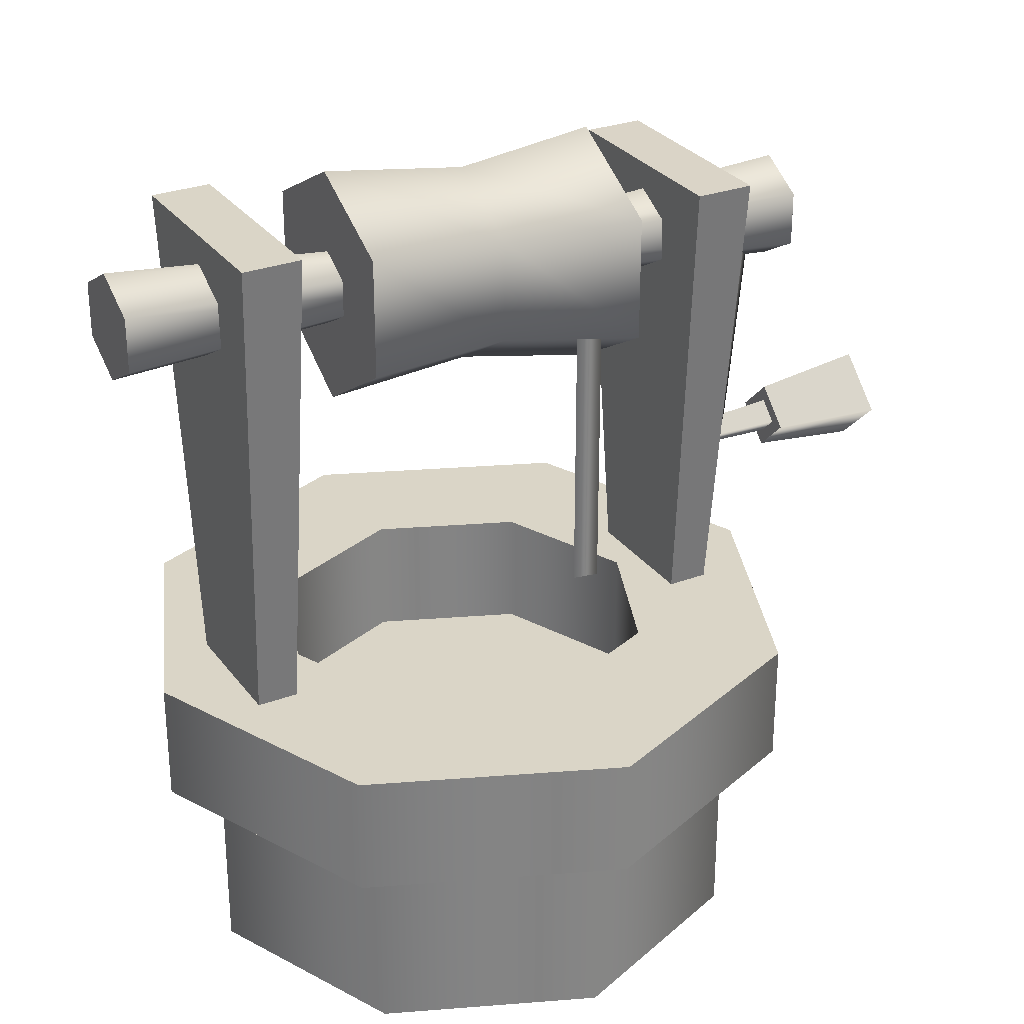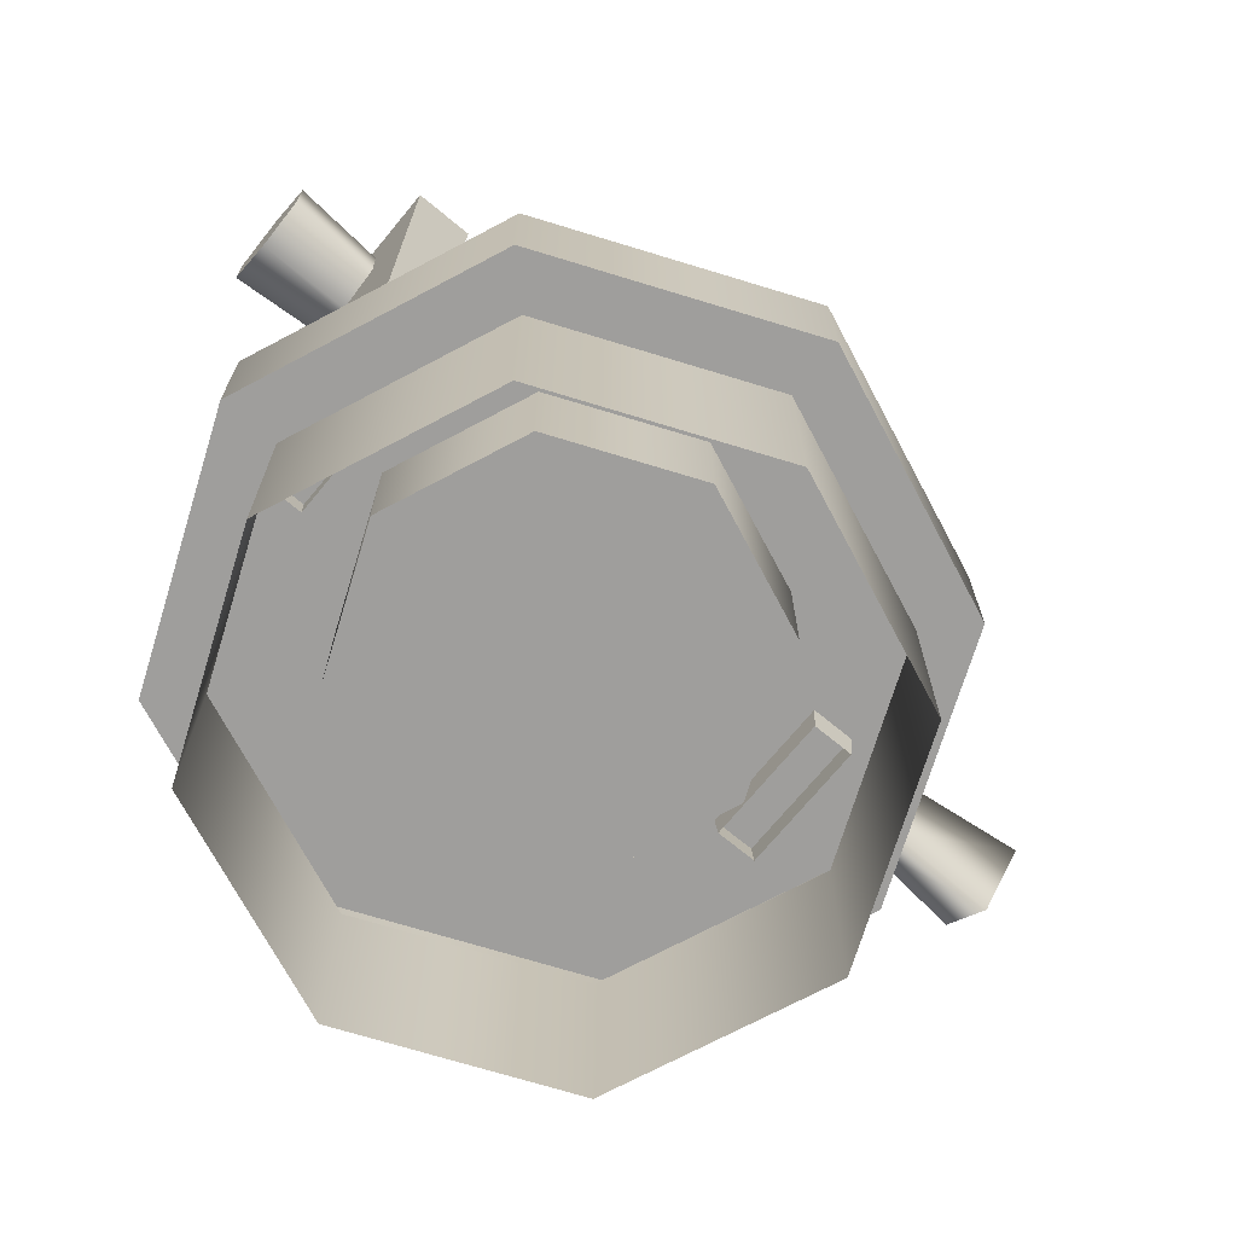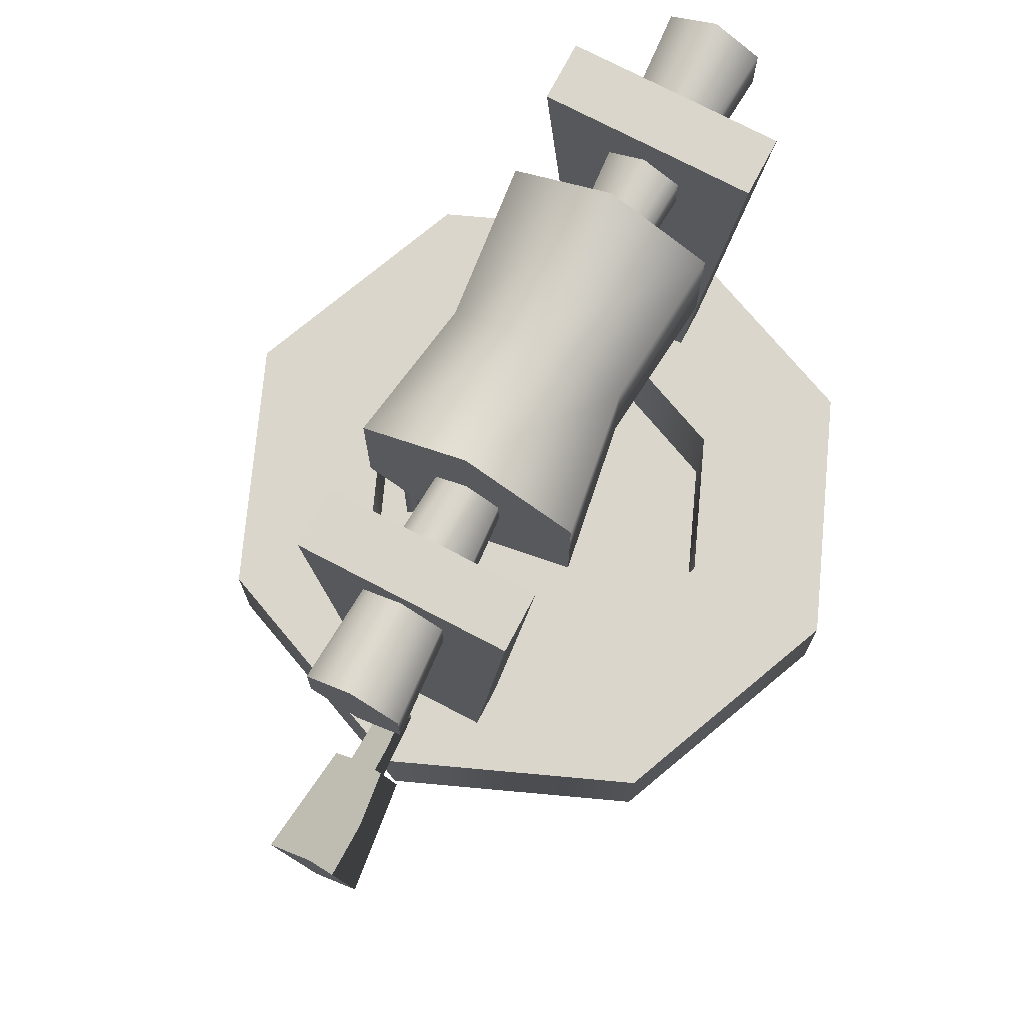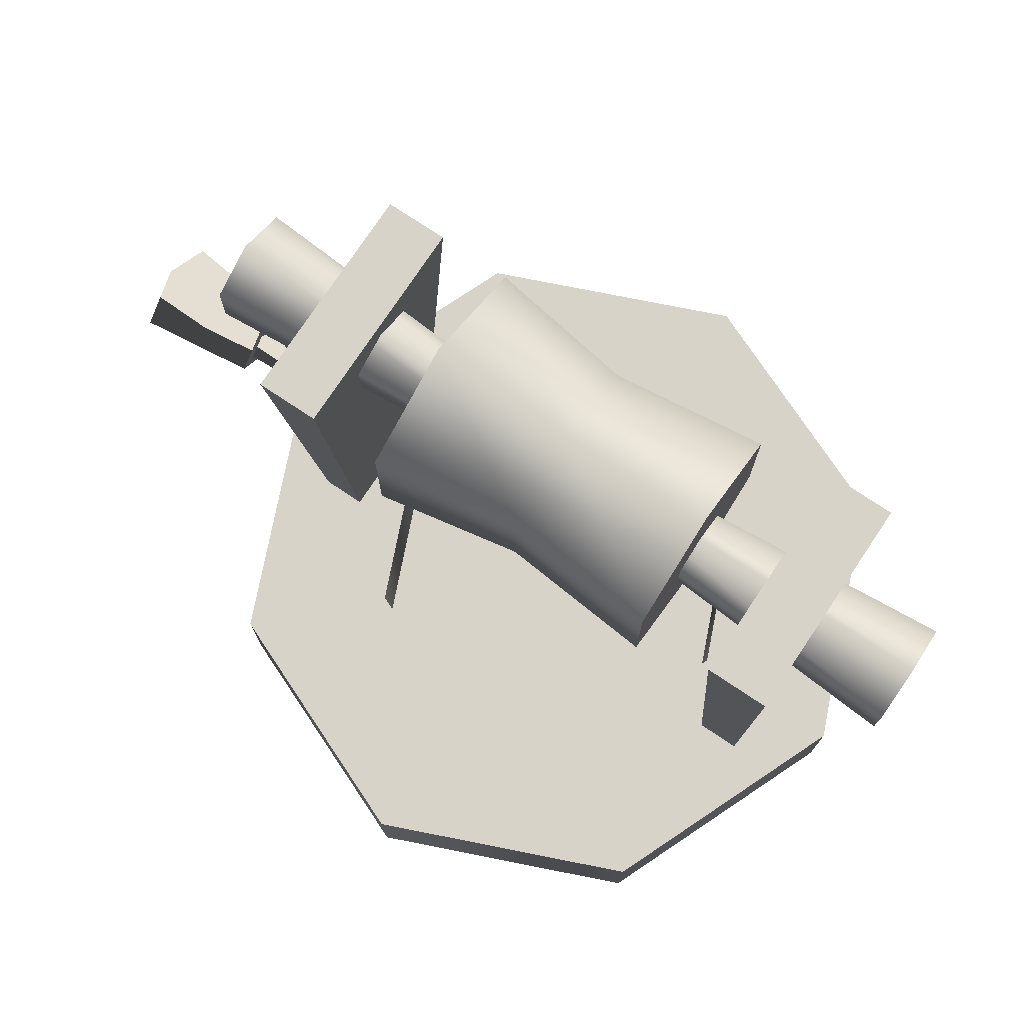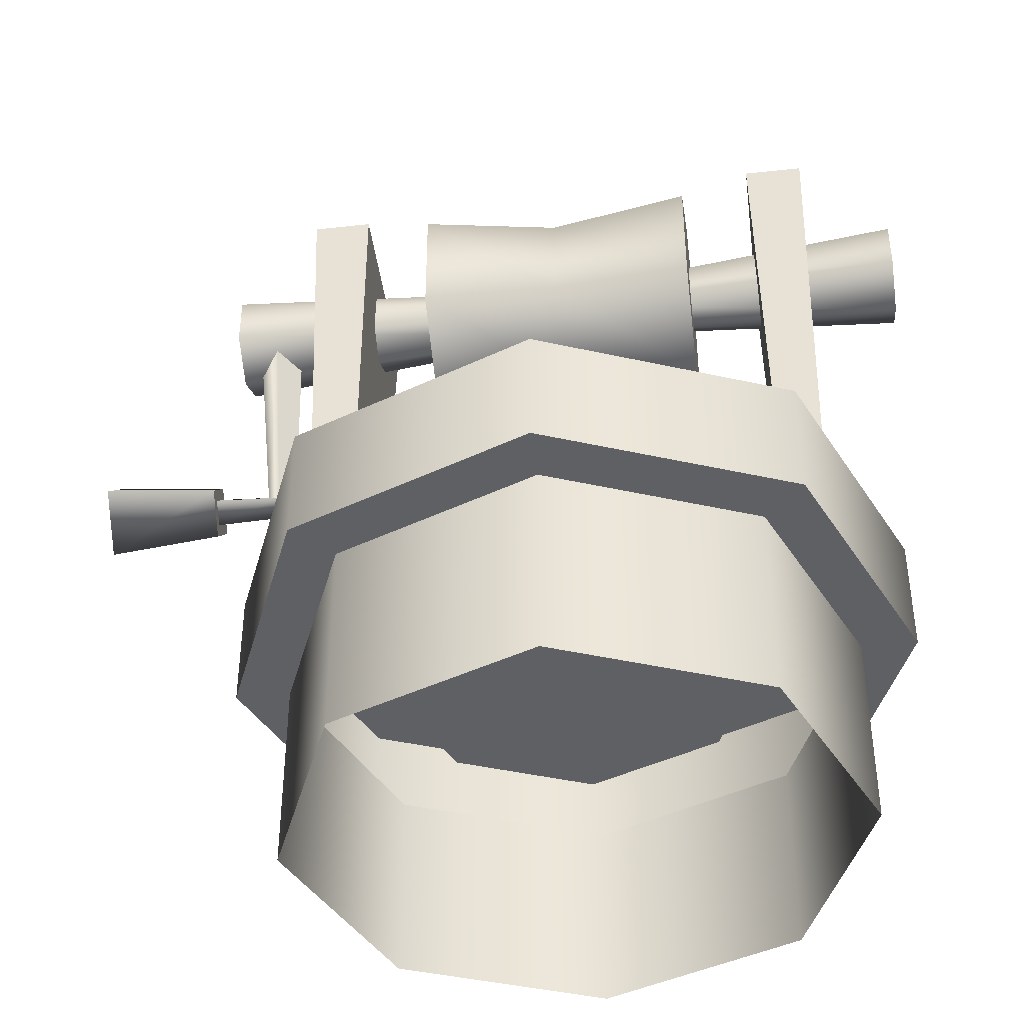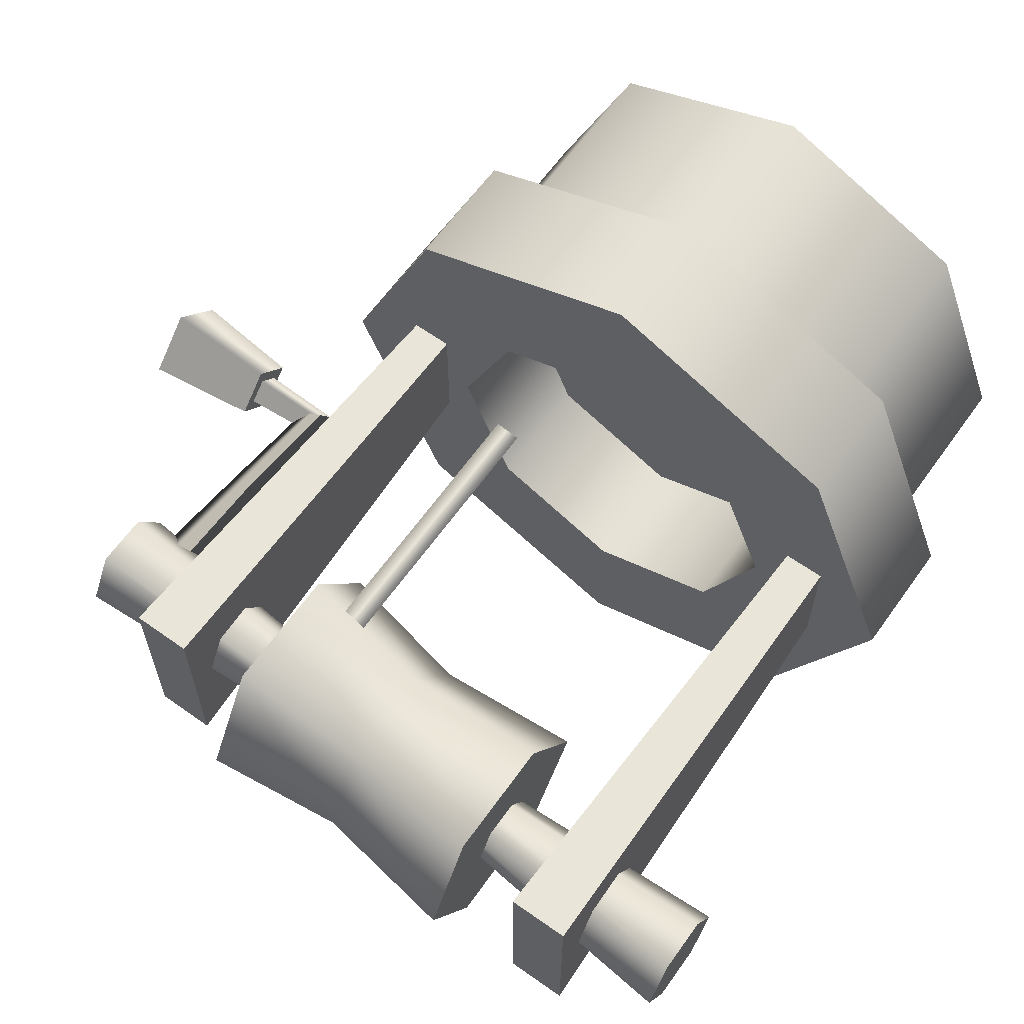
<metadata>
{"format":"obj","ext":"obj","renderer":"f3d","projection":"perspective","resolution":1024,"background":"white","views":[{"elev":29.0,"azim":-29.2,"up":"+Y"},{"elev":-71.1,"azim":-39.5,"up":"+Y"},{"elev":74.1,"azim":117.7,"up":"+Y"},{"elev":76.1,"azim":-146.3,"up":"+Y"},{"elev":-42.5,"azim":-172.6,"up":"+Y"},{"elev":63.4,"azim":-144.5,"up":"+Z"}]}
</metadata>
<code>
v -0.001728 -0.1033 -0.9079
v 0.6402 -0.1033 -0.642
v 0.6402 0.5391 -0.642
v -0.001728 0.5391 -0.9079
v -0.6437 -0.1033 -0.642
v -0.6437 0.5391 -0.642
v -0.9096 -0.1033 0
v -0.9096 0.5391 0
v -0.6437 -0.1033 0.642
v -0.6437 0.5391 0.642
v -0.001728 -0.1033 0.9079
v -0.001728 0.5391 0.9079
v 0.6402 -0.1033 0.642
v 0.6402 0.5391 0.642
v 0.9061 -0.1033 0
v 0.9061 0.5391 0
v 0.6402 -0.1033 -0.642
v 0.6402 0.5391 -0.642
v -0.001728 0.5391 -1.083
v 0.764 0.5391 -0.7657
v 0.764 0.9256 -0.7657
v -0.001728 0.9256 -1.083
v 1.081 0.9256 0
v 1.081 0.5391 0
v 0.764 0.9256 0.7657
v 0.764 0.5391 0.7657
v -0.001728 0.9256 1.083
v -0.001728 0.5391 1.083
v -0.7674 0.5391 -0.7657
v -0.7674 0.9256 -0.7657
v -1.085 0.5391 0
v -1.085 0.9256 0
v -0.7674 0.5391 0.7657
v -0.7674 0.9256 0.7657
v -0.001728 0.5391 1.083
v -0.001728 0.9256 1.083
v -0.001728 0.9256 -0.6115
v 0.4307 0.9256 -0.4324
v 0.4307 0.54 -0.4324
v -0.001728 0.54 -0.6115
v 0.6098 0.54 0
v 0.6098 0.9256 0
v 0.4307 0.54 0.4324
v 0.4307 0.9256 0.4324
v -0.001728 0.54 0.6115
v -0.001728 0.9256 0.6115
v -0.4341 0.9256 -0.4324
v -0.4341 0.54 -0.4324
v -0.6132 0.9256 0
v -0.6132 0.54 0
v -0.4341 0.9256 0.4324
v -0.4341 0.54 0.4324
v -0.001728 0.9256 0.6115
v -0.001728 0.54 0.6115
v 0.6402 0.5391 -0.642
v 0.764 0.5391 -0.7657
v -0.001728 0.5391 -1.083
v -0.001728 0.5391 -0.9079
v -0.7674 0.5391 -0.7657
v -0.6437 0.5391 -0.642
v -1.085 0.5391 0
v -0.9096 0.5391 0
v -0.7674 0.5391 0.7657
v -0.6437 0.5391 0.642
v -0.001728 0.5391 1.083
v -0.001728 0.5391 0.9079
v 0.9061 0.5391 0
v 1.081 0.5391 0
v 0.6402 0.5391 0.642
v 0.764 0.5391 0.7657
v -0.001728 0.5391 0.9079
v -0.001728 0.5391 1.083
v -0.001728 0.9256 -0.6115
v -0.001728 0.9256 -1.083
v 0.4307 0.9256 -0.4324
v 0.764 0.9256 -0.7657
v 0.6098 0.9256 0
v 1.081 0.9256 0
v 0.764 0.9256 0.7657
v -0.4341 0.9256 -0.4324
v -0.7674 0.9256 -0.7657
v -0.6132 0.9256 0
v -1.085 0.9256 0
v -0.7674 0.9256 0.7657
v -0.4341 0.9256 0.4324
v -0.001728 0.9256 1.083
v -0.001728 0.9256 0.6115
v 0.4307 0.9256 0.4324
v -0.001728 0.9256 1.083
v -0.001728 0.9256 0.6115
v -0.4341 0.54 0.4324
v 0.6098 0.54 0
v 0.4307 0.54 0.4324
v -0.001728 0.54 0.6115
v -0.6132 0.54 0
v 0.4307 0.54 -0.4324
v -0.4341 0.54 -0.4324
v -0.001728 0.54 -0.6115
v -0.4573 2.032 -0.3034
v 0.006807 2.033 -0.2612
v 0.006807 2.357 -0.2612
v -0.4573 2.41 -0.3034
v 0.006807 2.509 0.01251
v -0.4573 2.583 0.01251
v 0.006807 2.357 0.2862
v -0.4573 2.41 0.3284
v 0.006807 2.033 0.2862
v -0.4573 2.032 0.3284
v 0.006807 1.864 0.01251
v -0.4573 1.832 0.01251
v -0.4573 1.832 0.01251
v 0.006807 1.864 0.01251
v 0.4514 2.365 0.3534
v 0.4514 2.56 0.01251
v 0.4514 2.365 -0.3284
v 0.4514 1.968 -0.3284
v 0.4514 1.768 0.01251
v 0.4514 1.768 0.01251
v 0.4514 1.968 0.3534
v -0.4573 2.032 0.3284
v -0.4573 1.832 0.01251
v -0.4573 2.032 -0.3034
v -0.4573 2.41 -0.3034
v -0.4573 2.41 0.3284
v -0.4573 2.583 0.01251
v 0.4514 1.968 -0.3284
v 0.4514 1.768 0.01251
v 0.4514 1.968 0.3534
v 0.4514 2.365 -0.3284
v 0.4514 2.365 0.3534
v 0.4514 2.56 0.01251
v -1.171 2.147 -0.1363
v -0.03177 2.152 -0.06
v -0.03177 2.238 -0.06
v -1.171 2.318 -0.1363
v -0.03177 2.278 0.01251
v -1.171 2.404 0.01251
v -0.03177 2.238 0.08501
v -1.171 2.318 0.1613
v -0.03177 2.152 0.08501
v -1.171 2.147 0.1613
v -0.03177 2.107 0.01251
v -1.171 2.061 0.01251
v -0.03177 2.152 -0.06
v -1.171 2.147 -0.1363
v 1.157 2.247 0.1621
v 1.157 2.333 0.01251
v 1.157 2.247 -0.1371
v 1.157 2.074 -0.1371
v 1.157 2.074 -0.1371
v 1.157 1.988 0.01251
v 1.157 2.074 0.1621
v -1.171 2.147 0.1613
v -1.171 2.061 0.01251
v -1.171 2.147 -0.1363
v -1.171 2.318 0.1613
v -1.171 2.318 -0.1363
v -1.171 2.404 0.01251
v 1.157 2.074 -0.1371
v 1.157 1.988 0.01251
v 1.157 2.074 0.1621
v 1.157 2.247 -0.1371
v 1.157 2.247 0.1621
v 1.157 2.333 0.01251
v 0.6977 0.825 0.2092
v 0.667 2.399 0.3447
v 0.8562 2.398 0.3447
v 0.8255 0.825 0.2092
v 0.667 2.399 0.3447
v 0.667 2.399 -0.3267
v 0.8562 2.398 -0.3267
v 0.8562 2.398 0.3447
v 0.667 2.399 -0.3267
v 0.6977 0.825 -0.1911
v 0.8255 0.825 -0.1911
v 0.8562 2.398 -0.3267
v 0.8255 0.825 0.2092
v 0.8562 2.398 0.3447
v 0.8562 2.398 -0.3267
v 0.8255 0.825 -0.1911
v 0.6977 0.825 -0.1911
v 0.667 2.399 -0.3267
v 0.667 2.399 0.3447
v 0.6977 0.825 0.2092
v 1.554 1.509 0
v 1.554 1.356 0.1527
v 1.197 1.356 0.1103
v 1.197 1.467 0
v 1.554 1.356 0.1527
v 1.554 1.204 0
v 1.197 1.246 0
v 1.197 1.356 0.1103
v 1.554 1.204 0
v 1.554 1.356 -0.1527
v 1.197 1.356 -0.1103
v 1.197 1.246 0
v 1.554 1.509 0
v 1.197 1.467 0
v 1.197 1.356 -0.1103
v 1.197 1.356 -0.1103
v 1.197 1.467 0
v 1.197 1.356 0.1103
v 1.197 1.246 0
v 1.554 1.204 0
v 1.554 1.356 0.1527
v 1.554 1.509 0
v 1.554 1.356 -0.1527
v 0.9533 2.032 0
v 0.9349 1.308 0
v 0.9833 1.356 -0.0484
v 1.032 2.111 0.07832
v 0.9833 1.356 -0.0484
v 1.032 2.111 -0.07832
v 1.032 1.405 0
v 1.11 2.189 0
v 0.9833 1.356 0.0484
v 1.032 2.111 0.07832
v 0.9833 1.356 0.0484
v 0.9349 1.308 0
v 1.209 1.415 0
v 1.209 1.356 0.05907
v 0.9833 1.356 0.0484
v 1.032 1.405 0
v 1.209 1.356 -0.05907
v 1.032 1.405 0
v 0.9833 1.356 -0.0484
v 1.209 1.297 0
v 1.209 1.356 0.05907
v 0.9349 1.308 0
v 0.9833 1.356 0.0484
v 0.9833 1.356 -0.0484
v 0.9349 1.308 0
v -0.848 0.8297 0.2092
v -0.8786 2.471 0.3447
v -0.6895 2.471 0.3447
v -0.7201 0.8283 0.2092
v -0.8786 2.471 0.3447
v -0.8786 2.471 -0.3267
v -0.6895 2.471 -0.3267
v -0.6895 2.471 0.3447
v -0.8786 2.471 -0.3267
v -0.848 0.8297 -0.1911
v -0.7201 0.8283 -0.1911
v -0.6895 2.471 -0.3267
v -0.7201 0.8283 0.2092
v -0.6895 2.471 0.3447
v -0.6895 2.471 -0.3267
v -0.7201 0.8283 -0.1911
v -0.848 0.8297 -0.1911
v -0.8786 2.471 -0.3267
v -0.8786 2.471 0.3447
v -0.848 0.8297 0.2092
v 0.299 1.13 0.2468
v 0.299 1.997 0.2468
v 0.2478 2 0.3158
v 0.2478 1.13 0.3158
v 0.3279 1.995 0.3299
v 0.3279 1.13 0.3299
v 0.3279 1.13 0.3299
v 0.3279 1.995 0.3299
g Well_1394_32
f 1 3 2
f 1 4 3
f 5 4 1
f 5 6 4
f 7 6 5
f 7 8 6
f 9 8 7
f 9 10 8
f 11 10 9
f 11 12 10
f 13 12 11
f 13 14 12
f 15 14 13
f 15 16 14
f 17 16 15
f 17 18 16
f 19 21 20
f 19 22 21
f 20 21 23
f 20 23 24
f 24 23 25
f 24 25 26
f 26 25 27
f 26 27 28
f 29 22 19
f 29 30 22
f 31 30 29
f 31 32 30
f 33 32 31
f 33 34 32
f 35 34 33
f 35 36 34
f 37 39 38
f 37 40 39
f 38 39 41
f 38 41 42
f 42 41 43
f 42 43 44
f 44 43 45
f 44 45 46
f 47 40 37
f 47 48 40
f 49 48 47
f 49 50 48
f 51 50 49
f 51 52 50
f 53 52 51
f 53 54 52
f 55 57 56
f 55 58 57
f 58 59 57
f 58 60 59
f 60 61 59
f 60 62 61
f 62 63 61
f 62 64 63
f 64 65 63
f 64 66 65
f 67 55 56
f 67 56 68
f 69 67 68
f 69 68 70
f 71 69 70
f 71 70 72
f 73 75 74
f 74 75 76
f 75 77 76
f 76 77 78
f 77 79 78
f 80 73 74
f 80 74 81
f 82 80 81
f 82 81 83
f 84 82 83
f 85 82 84
f 86 85 84
f 87 85 86
f 77 88 79
f 88 89 79
f 88 90 89
f 91 93 92
f 91 94 93
f 95 91 92
f 95 92 96
f 97 95 96
f 97 96 98
f 99 101 100
f 99 102 101
f 102 103 101
f 102 104 103
f 104 105 103
f 104 106 105
f 106 107 105
f 106 108 107
f 108 109 107
f 108 110 109
f 111 99 100
f 111 100 112
f 103 105 113
f 103 113 114
f 101 103 114
f 101 114 115
f 100 101 115
f 100 115 116
f 112 116 117
f 112 100 116
f 107 109 118
f 107 118 119
f 105 119 113
f 105 107 119
f 120 122 121
f 122 120 123
f 123 120 124
f 123 124 125
f 126 128 127
f 128 126 129
f 128 129 130
f 130 129 131
f 132 134 133
f 132 135 134
f 135 136 134
f 135 137 136
f 137 138 136
f 137 139 138
f 139 140 138
f 139 141 140
f 141 142 140
f 141 143 142
f 143 144 142
f 143 145 144
f 136 138 146
f 136 146 147
f 134 136 147
f 134 147 148
f 133 134 148
f 133 148 149
f 142 144 150
f 142 150 151
f 140 142 151
f 140 151 152
f 138 152 146
f 138 140 152
f 153 155 154
f 155 153 156
f 155 156 157
f 157 156 158
f 159 161 160
f 161 159 162
f 161 162 163
f 163 162 164
f 165 167 166
f 165 168 167
f 169 171 170
f 169 172 171
f 173 175 174
f 173 176 175
f 177 179 178
f 177 180 179
f 181 183 182
f 181 184 183
f 185 187 186
f 185 188 187
f 189 191 190
f 189 192 191
f 193 195 194
f 193 196 195
f 194 198 197
f 194 199 198
f 200 202 201
f 200 203 202
f 204 206 205
f 204 207 206
f 208 210 209
f 211 208 209
f 208 213 212
f 213 214 212
f 213 215 214
f 215 216 214
f 215 217 216
f 211 219 218
f 220 222 221
f 220 223 222
f 224 225 220
f 224 226 225
f 227 226 224
f 228 229 227
f 228 230 229
f 227 232 231
f 233 235 234
f 233 236 235
f 237 239 238
f 237 240 239
f 241 243 242
f 241 244 243
f 245 247 246
f 245 248 247
f 249 251 250
f 249 252 251
f 253 255 254
f 253 256 255
f 256 257 255
f 256 258 257
f 259 253 254
f 259 254 260

</code>
